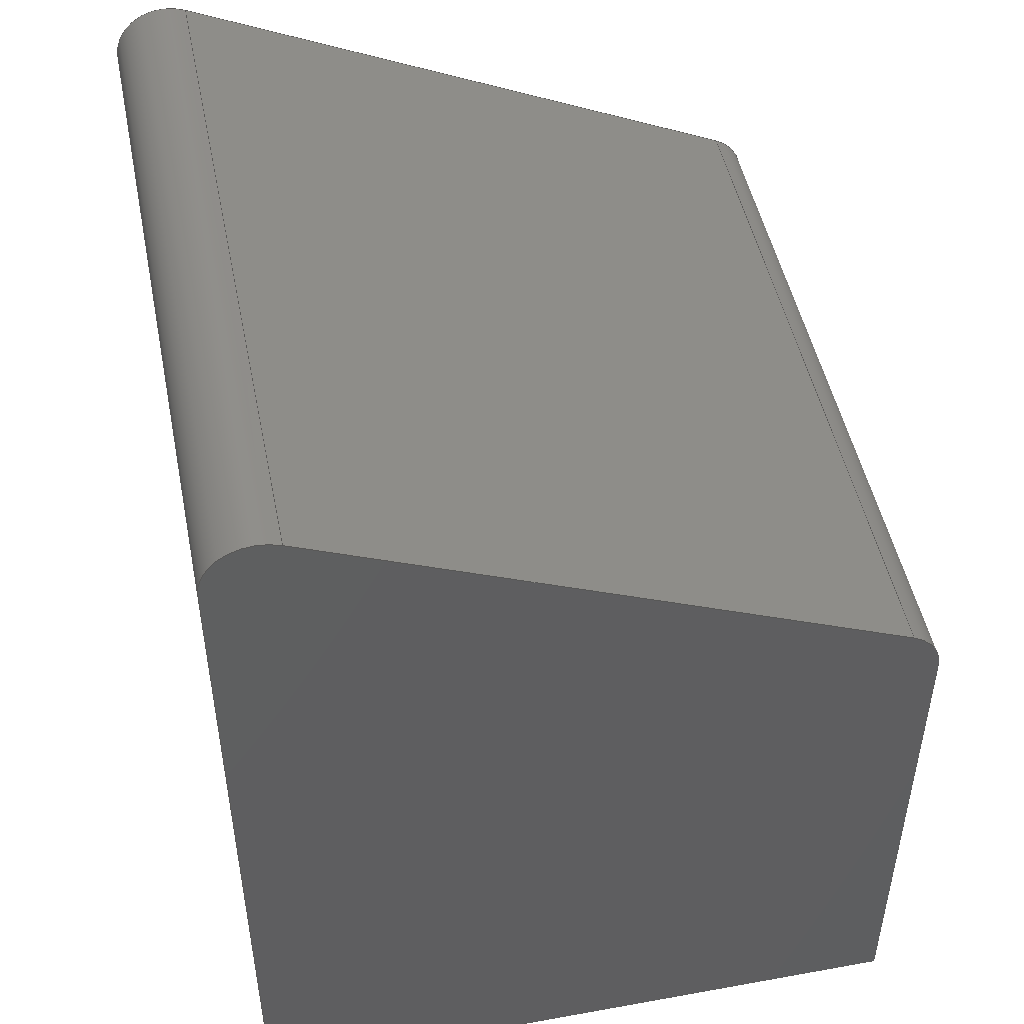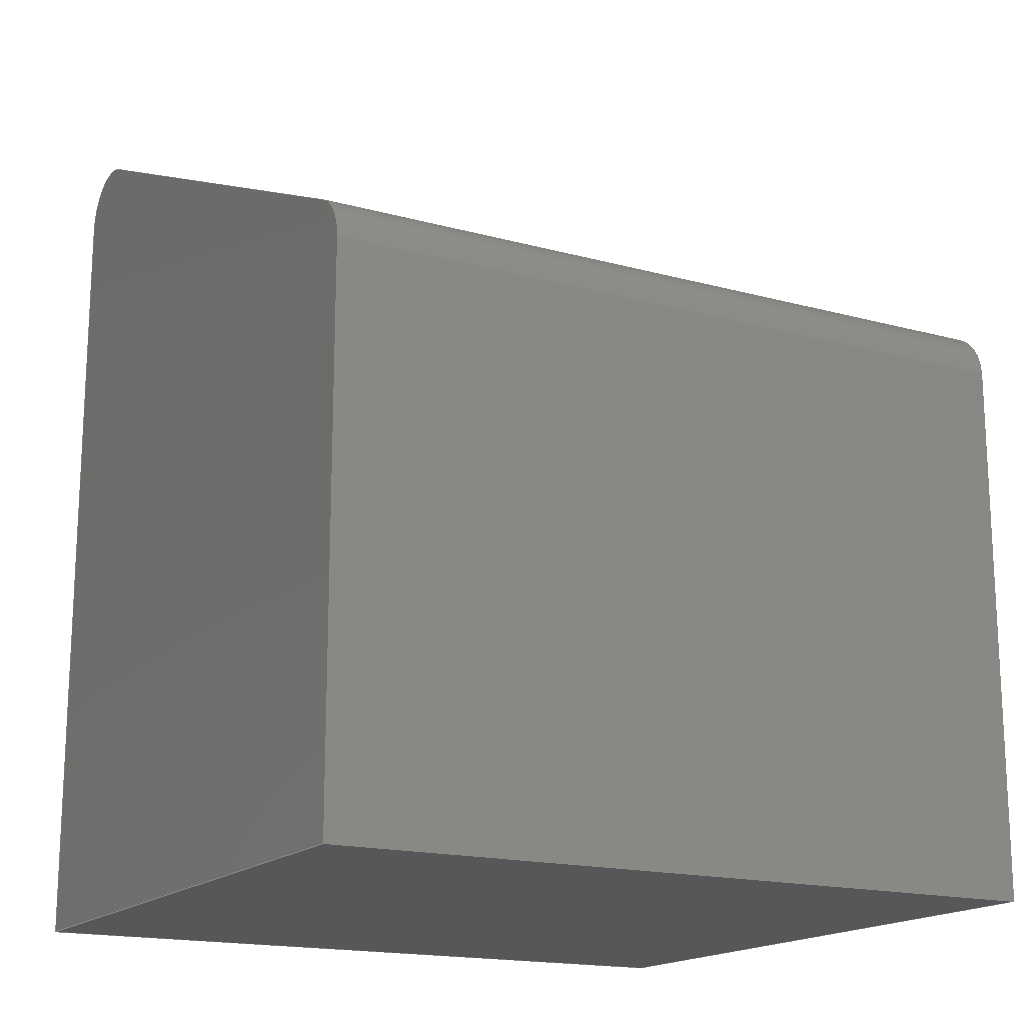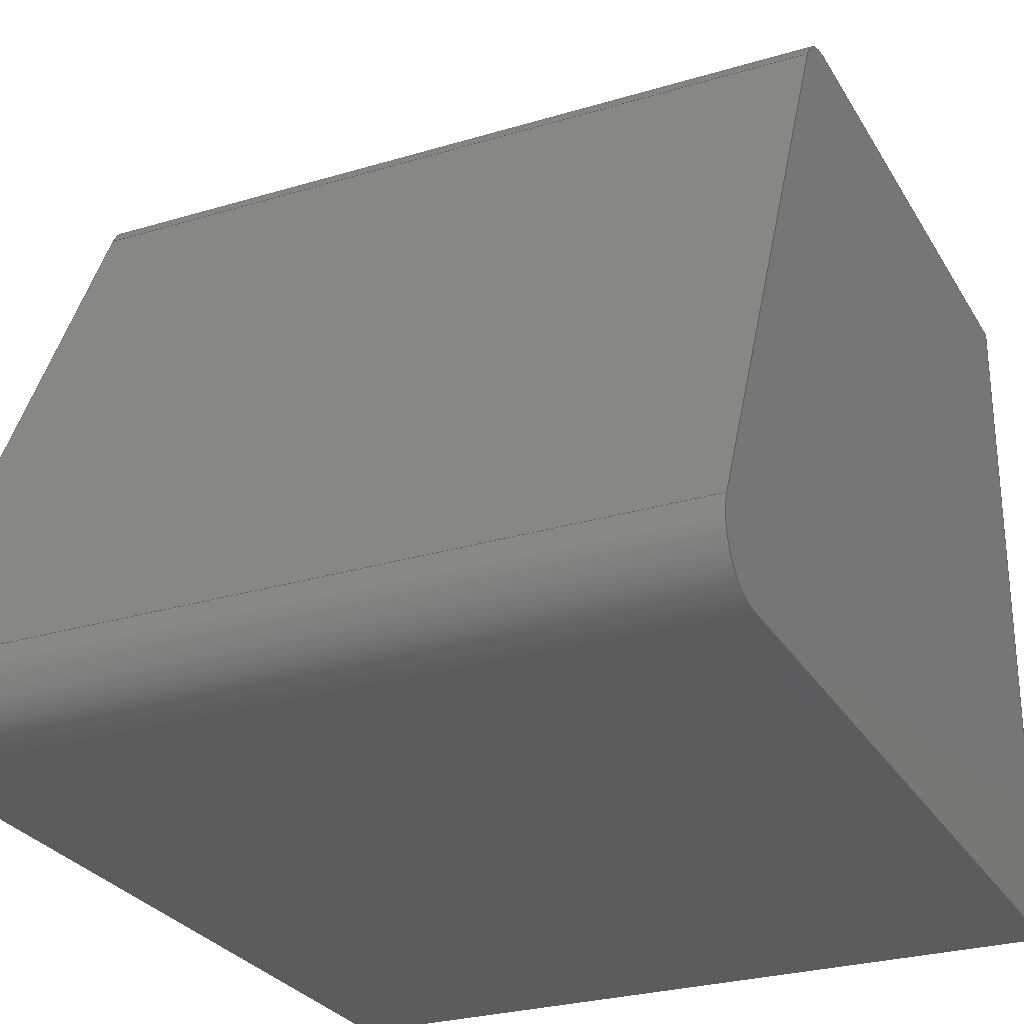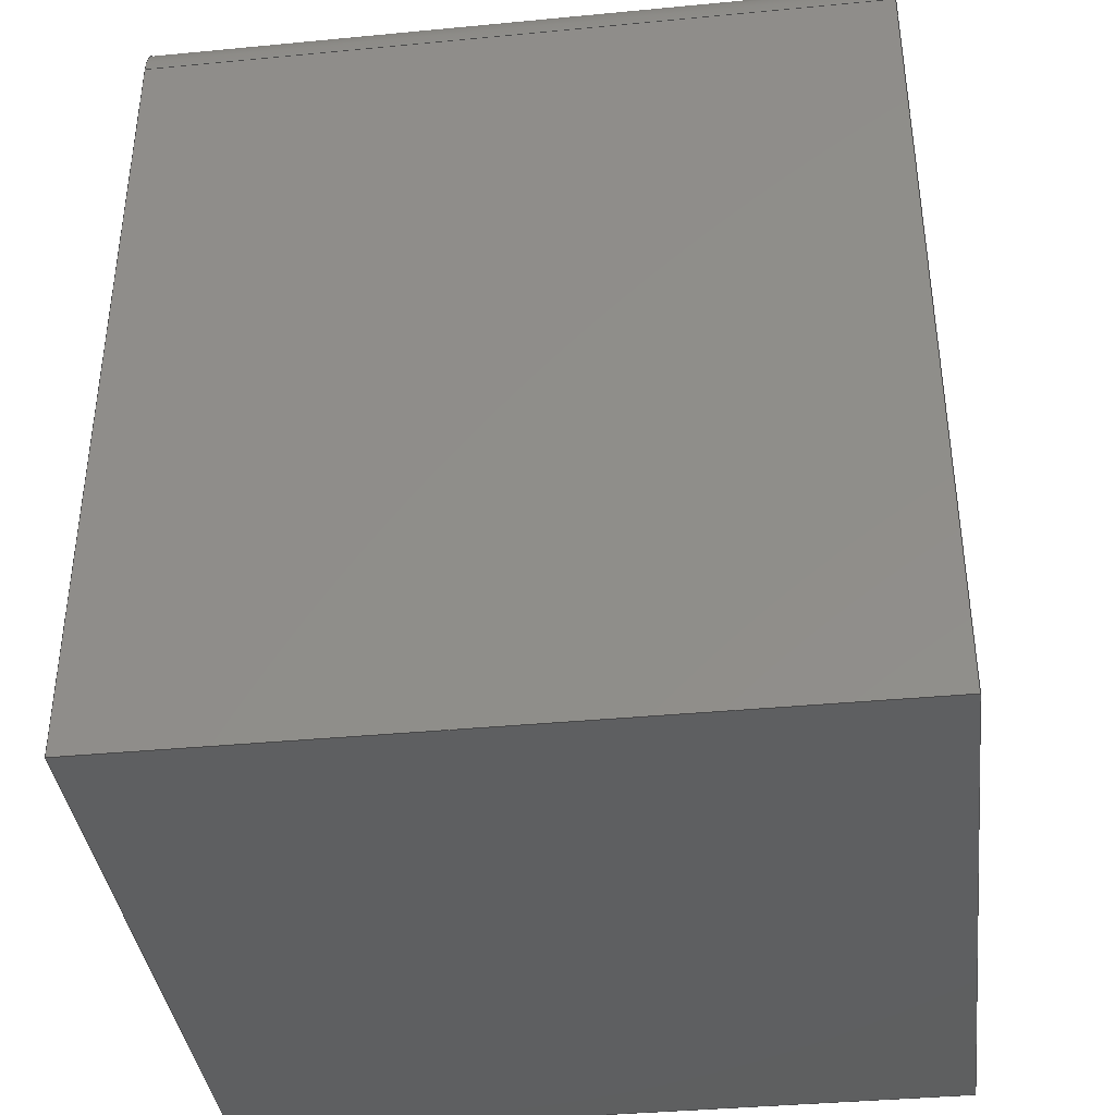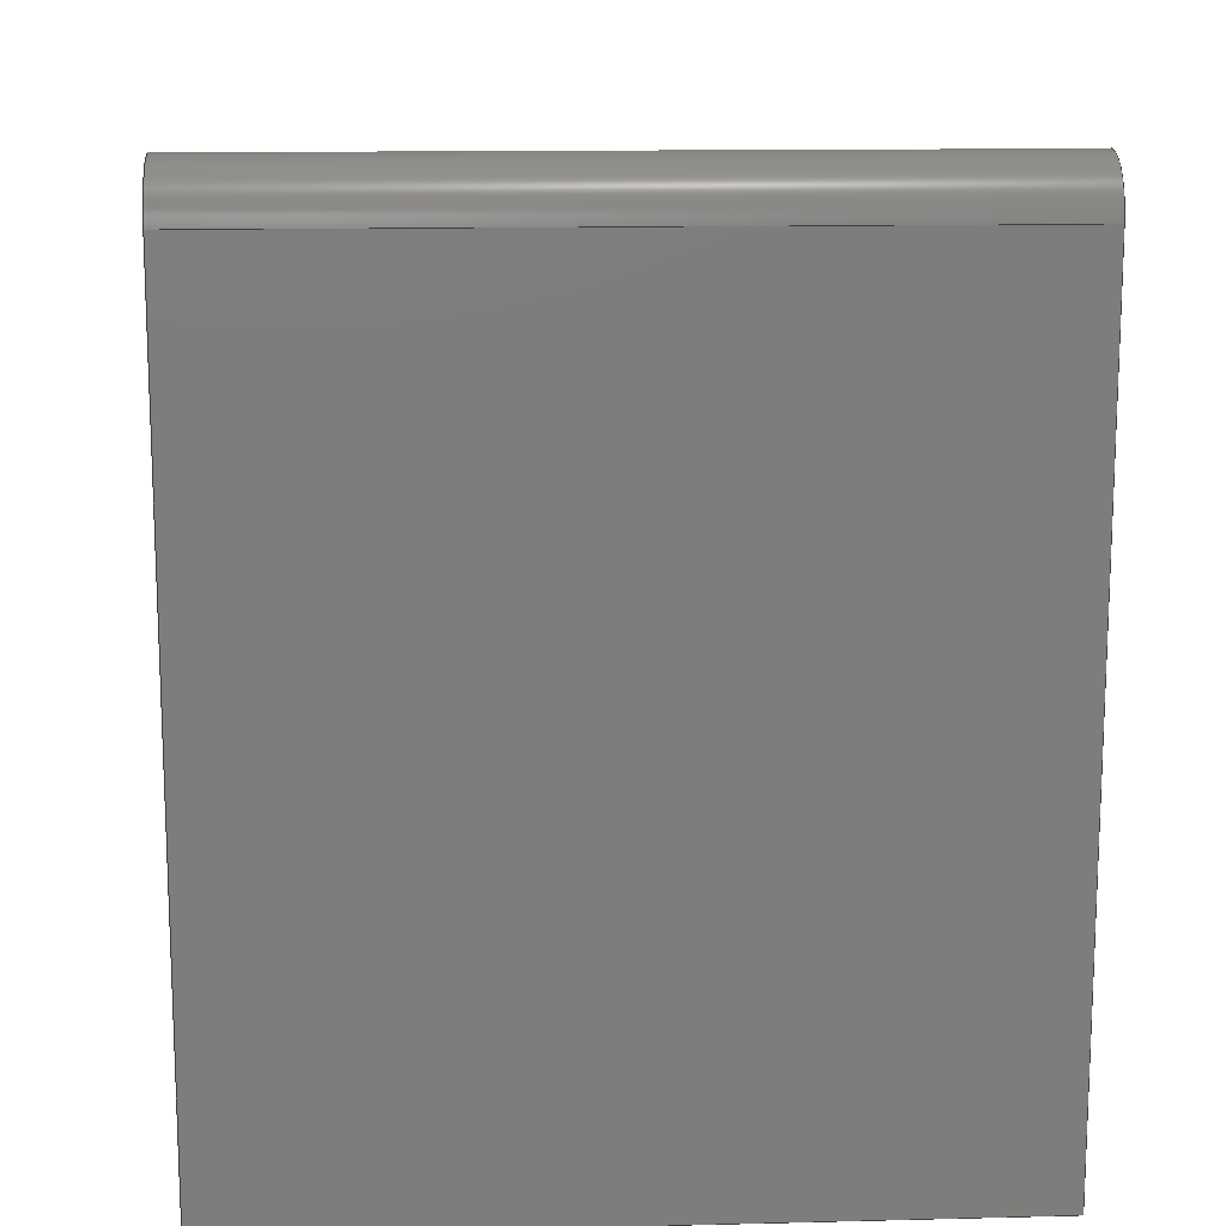
<metadata>
{"format":"step","ext":"step","renderer":"f3d","projection":"perspective","resolution":1024,"background":"white","views":[{"elev":48.6,"azim":-101.4,"up":"+Y"},{"elev":-16.9,"azim":-29.0,"up":"+Y"},{"elev":-27.6,"azim":-155.3,"up":"+Z"},{"elev":-38.0,"azim":-173.1,"up":"+Y"},{"elev":13.5,"azim":176.8,"up":"+Y"}]}
</metadata>
<code>
ISO-10303-21;
DATA;
#1=MECHANICAL_DESIGN_GEOMETRIC_PRESENTATION_REPRESENTATION('',(#4),#244);
#2=SHAPE_REPRESENTATION_RELATIONSHIP('SRR','None',#251,#3);
#3=ADVANCED_BREP_SHAPE_REPRESENTATION('',(#5),#243);
#4=STYLED_ITEM('',(#260),#5);
#5=MANIFOLD_SOLID_BREP('Body1',#136);
#6=CIRCLE('',#153,0.1);
#7=CIRCLE('',#154,0.1);
#8=CIRCLE('',#157,0.1);
#9=CIRCLE('',#158,0.1);
#10=CYLINDRICAL_SURFACE('',#152,0.1);
#11=CYLINDRICAL_SURFACE('',#156,0.1);
#12=FACE_OUTER_BOUND('',#20,.T.);
#13=FACE_OUTER_BOUND('',#21,.T.);
#14=FACE_OUTER_BOUND('',#22,.T.);
#15=FACE_OUTER_BOUND('',#23,.T.);
#16=FACE_OUTER_BOUND('',#24,.T.);
#17=FACE_OUTER_BOUND('',#25,.T.);
#18=FACE_OUTER_BOUND('',#26,.T.);
#19=FACE_OUTER_BOUND('',#27,.T.);
#20=EDGE_LOOP('',(#86,#87,#88,#89));
#21=EDGE_LOOP('',(#90,#91,#92,#93));
#22=EDGE_LOOP('',(#94,#95,#96,#97));
#23=EDGE_LOOP('',(#98,#99,#100,#101));
#24=EDGE_LOOP('',(#102,#103,#104,#105));
#25=EDGE_LOOP('',(#106,#107,#108,#109));
#26=EDGE_LOOP('',(#110,#111,#112,#113,#114,#115));
#27=EDGE_LOOP('',(#116,#117,#118,#119,#120,#121));
#28=LINE('',#206,#42);
#29=LINE('',#208,#43);
#30=LINE('',#210,#44);
#31=LINE('',#211,#45);
#32=LINE('',#214,#46);
#33=LINE('',#216,#47);
#34=LINE('',#217,#48);
#35=LINE('',#223,#49);
#36=LINE('',#226,#50);
#37=LINE('',#228,#51);
#38=LINE('',#229,#52);
#39=LINE('',#235,#53);
#40=LINE('',#237,#54);
#41=LINE('',#238,#55);
#42=VECTOR('',#166,1);
#43=VECTOR('',#167,1);
#44=VECTOR('',#168,1);
#45=VECTOR('',#169,1);
#46=VECTOR('',#172,1);
#47=VECTOR('',#173,1);
#48=VECTOR('',#174,1);
#49=VECTOR('',#181,1);
#50=VECTOR('',#184,1);
#51=VECTOR('',#185,1);
#52=VECTOR('',#186,1);
#53=VECTOR('',#193,1);
#54=VECTOR('',#196,1);
#55=VECTOR('',#197,1);
#56=VERTEX_POINT('',#204);
#57=VERTEX_POINT('',#205);
#58=VERTEX_POINT('',#207);
#59=VERTEX_POINT('',#209);
#60=VERTEX_POINT('',#213);
#61=VERTEX_POINT('',#215);
#62=VERTEX_POINT('',#219);
#63=VERTEX_POINT('',#221);
#64=VERTEX_POINT('',#225);
#65=VERTEX_POINT('',#227);
#66=VERTEX_POINT('',#231);
#67=VERTEX_POINT('',#233);
#68=EDGE_CURVE('',#56,#57,#28,.T.);
#69=EDGE_CURVE('',#56,#58,#29,.T.);
#70=EDGE_CURVE('',#59,#58,#30,.T.);
#71=EDGE_CURVE('',#57,#59,#31,.T.);
#72=EDGE_CURVE('',#57,#60,#32,.T.);
#73=EDGE_CURVE('',#61,#59,#33,.T.);
#74=EDGE_CURVE('',#60,#61,#34,.T.);
#75=EDGE_CURVE('',#62,#60,#6,.T.);
#76=EDGE_CURVE('',#63,#61,#7,.T.);
#77=EDGE_CURVE('',#62,#63,#35,.T.);
#78=EDGE_CURVE('',#64,#62,#36,.T.);
#79=EDGE_CURVE('',#65,#63,#37,.T.);
#80=EDGE_CURVE('',#64,#65,#38,.T.);
#81=EDGE_CURVE('',#66,#64,#8,.T.);
#82=EDGE_CURVE('',#67,#65,#9,.T.);
#83=EDGE_CURVE('',#66,#67,#39,.T.);
#84=EDGE_CURVE('',#56,#66,#40,.T.);
#85=EDGE_CURVE('',#58,#67,#41,.T.);
#86=ORIENTED_EDGE('',*,*,#68,.F.);
#87=ORIENTED_EDGE('',*,*,#69,.T.);
#88=ORIENTED_EDGE('',*,*,#70,.F.);
#89=ORIENTED_EDGE('',*,*,#71,.F.);
#90=ORIENTED_EDGE('',*,*,#72,.F.);
#91=ORIENTED_EDGE('',*,*,#71,.T.);
#92=ORIENTED_EDGE('',*,*,#73,.F.);
#93=ORIENTED_EDGE('',*,*,#74,.F.);
#94=ORIENTED_EDGE('',*,*,#75,.T.);
#95=ORIENTED_EDGE('',*,*,#74,.T.);
#96=ORIENTED_EDGE('',*,*,#76,.F.);
#97=ORIENTED_EDGE('',*,*,#77,.F.);
#98=ORIENTED_EDGE('',*,*,#78,.T.);
#99=ORIENTED_EDGE('',*,*,#77,.T.);
#100=ORIENTED_EDGE('',*,*,#79,.F.);
#101=ORIENTED_EDGE('',*,*,#80,.F.);
#102=ORIENTED_EDGE('',*,*,#81,.T.);
#103=ORIENTED_EDGE('',*,*,#80,.T.);
#104=ORIENTED_EDGE('',*,*,#82,.F.);
#105=ORIENTED_EDGE('',*,*,#83,.F.);
#106=ORIENTED_EDGE('',*,*,#84,.T.);
#107=ORIENTED_EDGE('',*,*,#83,.T.);
#108=ORIENTED_EDGE('',*,*,#85,.F.);
#109=ORIENTED_EDGE('',*,*,#69,.F.);
#110=ORIENTED_EDGE('',*,*,#85,.T.);
#111=ORIENTED_EDGE('',*,*,#82,.T.);
#112=ORIENTED_EDGE('',*,*,#79,.T.);
#113=ORIENTED_EDGE('',*,*,#76,.T.);
#114=ORIENTED_EDGE('',*,*,#73,.T.);
#115=ORIENTED_EDGE('',*,*,#70,.T.);
#116=ORIENTED_EDGE('',*,*,#84,.F.);
#117=ORIENTED_EDGE('',*,*,#68,.T.);
#118=ORIENTED_EDGE('',*,*,#72,.T.);
#119=ORIENTED_EDGE('',*,*,#75,.F.);
#120=ORIENTED_EDGE('',*,*,#78,.F.);
#121=ORIENTED_EDGE('',*,*,#81,.F.);
#122=PLANE('',#150);
#123=PLANE('',#151);
#124=PLANE('',#155);
#125=PLANE('',#159);
#126=PLANE('',#160);
#127=PLANE('',#161);
#128=ADVANCED_FACE('',(#12),#122,.T.);
#129=ADVANCED_FACE('',(#13),#123,.T.);
#130=ADVANCED_FACE('',(#14),#10,.T.);
#131=ADVANCED_FACE('',(#15),#124,.T.);
#132=ADVANCED_FACE('',(#16),#11,.T.);
#133=ADVANCED_FACE('',(#17),#125,.T.);
#134=ADVANCED_FACE('',(#18),#126,.T.);
#135=ADVANCED_FACE('',(#19),#127,.F.);
#136=CLOSED_SHELL('',(#128,#129,#130,#131,#132,#133,#134,#135));
#137=DERIVED_UNIT_ELEMENT(#139,1);
#138=DERIVED_UNIT_ELEMENT(#246,3);
#139=(
MASS_UNIT()
NAMED_UNIT(*)
SI_UNIT(.KILO.,.GRAM.)
);
#140=DERIVED_UNIT((#137,#138));
#141=MEASURE_REPRESENTATION_ITEM('density measure',
POSITIVE_RATIO_MEASURE(7850),#140);
#142=PROPERTY_DEFINITION_REPRESENTATION(#147,#144);
#143=PROPERTY_DEFINITION_REPRESENTATION(#148,#145);
#144=REPRESENTATION('material name',(#146),#243);
#145=REPRESENTATION('density',(#141),#243);
#146=DESCRIPTIVE_REPRESENTATION_ITEM('Steel','Steel');
#147=PROPERTY_DEFINITION('material property','material name',#253);
#148=PROPERTY_DEFINITION('material property','density of part',#253);
#149=AXIS2_PLACEMENT_3D('placement',#202,#162,#163);
#150=AXIS2_PLACEMENT_3D('',#203,#164,#165);
#151=AXIS2_PLACEMENT_3D('',#212,#170,#171);
#152=AXIS2_PLACEMENT_3D('',#218,#175,#176);
#153=AXIS2_PLACEMENT_3D('',#220,#177,#178);
#154=AXIS2_PLACEMENT_3D('',#222,#179,#180);
#155=AXIS2_PLACEMENT_3D('',#224,#182,#183);
#156=AXIS2_PLACEMENT_3D('',#230,#187,#188);
#157=AXIS2_PLACEMENT_3D('',#232,#189,#190);
#158=AXIS2_PLACEMENT_3D('',#234,#191,#192);
#159=AXIS2_PLACEMENT_3D('',#236,#194,#195);
#160=AXIS2_PLACEMENT_3D('',#239,#198,#199);
#161=AXIS2_PLACEMENT_3D('',#240,#200,#201);
#162=DIRECTION('axis',(0,0,1));
#163=DIRECTION('refdir',(1,0,0));
#164=DIRECTION('center_axis',(0,-1,-1.708e-16));
#165=DIRECTION('ref_axis',(0,1.708e-16,-1));
#166=DIRECTION('',(0,-1.708e-16,1));
#167=DIRECTION('',(1,0,0));
#168=DIRECTION('',(0,1.708e-16,-1));
#169=DIRECTION('',(1,0,0));
#170=DIRECTION('center_axis',(0,-1.072e-16,1));
#171=DIRECTION('ref_axis',(0,-1,-1.072e-16));
#172=DIRECTION('',(0,1,1.072e-16));
#173=DIRECTION('',(0,-1,-1.072e-16));
#174=DIRECTION('',(1,0,0));
#175=DIRECTION('center_axis',(1,0,0));
#176=DIRECTION('ref_axis',(0,0.908,0.4191));
#177=DIRECTION('center_axis',(1,0,0));
#178=DIRECTION('ref_axis',(0,0.908,0.4191));
#179=DIRECTION('center_axis',(1,0,0));
#180=DIRECTION('ref_axis',(0,0.908,0.4191));
#181=DIRECTION('',(1,0,0));
#182=DIRECTION('center_axis',(0,0.908,0.4191));
#183=DIRECTION('ref_axis',(0,-0.4191,0.908));
#184=DIRECTION('',(0,-0.4191,0.908));
#185=DIRECTION('',(0,-0.4191,0.908));
#186=DIRECTION('',(1,0,0));
#187=DIRECTION('center_axis',(1,0,0));
#188=DIRECTION('ref_axis',(0,2.22e-15,-1));
#189=DIRECTION('center_axis',(1,0,0));
#190=DIRECTION('ref_axis',(0,2.22e-15,-1));
#191=DIRECTION('center_axis',(1,0,0));
#192=DIRECTION('ref_axis',(0,2.22e-15,-1));
#193=DIRECTION('',(1,0,0));
#194=DIRECTION('center_axis',(0,0,-1));
#195=DIRECTION('ref_axis',(0,1,0));
#196=DIRECTION('',(0,1,0));
#197=DIRECTION('',(0,1,0));
#198=DIRECTION('center_axis',(1,0,0));
#199=DIRECTION('ref_axis',(0,0,-1));
#200=DIRECTION('center_axis',(1,0,0));
#201=DIRECTION('ref_axis',(0,0,-1));
#202=CARTESIAN_POINT('',(0,0,0));
#203=CARTESIAN_POINT('Origin',(0,-0.55,0.65));
#204=CARTESIAN_POINT('',(0,-0.55,-0.65));
#205=CARTESIAN_POINT('',(0,-0.55,0.65));
#206=CARTESIAN_POINT('',(0,-0.55,-0.65));
#207=CARTESIAN_POINT('',(1.4,-0.55,-0.65));
#208=CARTESIAN_POINT('',(0,-0.55,-0.65));
#209=CARTESIAN_POINT('',(1.4,-0.55,0.65));
#210=CARTESIAN_POINT('',(1.4,-0.55,-0.65));
#211=CARTESIAN_POINT('',(0,-0.55,0.65));
#212=CARTESIAN_POINT('Origin',(0,0.486,0.65));
#213=CARTESIAN_POINT('',(0,0.486,0.65));
#214=CARTESIAN_POINT('',(0,-0.55,0.65));
#215=CARTESIAN_POINT('',(1.4,0.486,0.65));
#216=CARTESIAN_POINT('',(1.4,-0.55,0.65));
#217=CARTESIAN_POINT('',(0,0.486,0.65));
#218=CARTESIAN_POINT('Origin',(0,0.486,0.55));
#219=CARTESIAN_POINT('',(0,0.5768,0.5919));
#220=CARTESIAN_POINT('Origin',(0,0.486,0.55));
#221=CARTESIAN_POINT('',(1.4,0.5768,0.5919));
#222=CARTESIAN_POINT('Origin',(1.4,0.486,0.55));
#223=CARTESIAN_POINT('',(0,0.5768,0.5919));
#224=CARTESIAN_POINT('Origin',(0,1.085,-0.5081));
#225=CARTESIAN_POINT('',(0,1.085,-0.5081));
#226=CARTESIAN_POINT('',(0,1.085,-0.5081));
#227=CARTESIAN_POINT('',(1.4,1.085,-0.5081));
#228=CARTESIAN_POINT('',(1.4,1.085,-0.5081));
#229=CARTESIAN_POINT('',(0,1.085,-0.5081));
#230=CARTESIAN_POINT('Origin',(0,0.9937,-0.55));
#231=CARTESIAN_POINT('',(0,0.9937,-0.65));
#232=CARTESIAN_POINT('Origin',(0,0.9937,-0.55));
#233=CARTESIAN_POINT('',(1.4,0.9937,-0.65));
#234=CARTESIAN_POINT('Origin',(1.4,0.9937,-0.55));
#235=CARTESIAN_POINT('',(0,0.9937,-0.65));
#236=CARTESIAN_POINT('Origin',(0,-0.55,-0.65));
#237=CARTESIAN_POINT('',(0,0.55,-0.65));
#238=CARTESIAN_POINT('',(1.4,0.55,-0.65));
#239=CARTESIAN_POINT('Origin',(1.4,0.2719,0));
#240=CARTESIAN_POINT('Origin',(0,0.2719,0));
#241=UNCERTAINTY_MEASURE_WITH_UNIT(LENGTH_MEASURE(0.001),#245,
'DISTANCE_ACCURACY_VALUE',
'Maximum model space distance between geometric entities at asserted c
onnectivities');
#242=UNCERTAINTY_MEASURE_WITH_UNIT(LENGTH_MEASURE(0.001),#245,
'DISTANCE_ACCURACY_VALUE',
'Maximum model space distance between geometric entities at asserted c
onnectivities');
#243=(
GEOMETRIC_REPRESENTATION_CONTEXT(3)
GLOBAL_UNCERTAINTY_ASSIGNED_CONTEXT((#241))
GLOBAL_UNIT_ASSIGNED_CONTEXT((#245,#247,#248))
REPRESENTATION_CONTEXT('','3D')
);
#244=(
GEOMETRIC_REPRESENTATION_CONTEXT(3)
GLOBAL_UNCERTAINTY_ASSIGNED_CONTEXT((#242))
GLOBAL_UNIT_ASSIGNED_CONTEXT((#245,#247,#248))
REPRESENTATION_CONTEXT('','3D')
);
#245=(
LENGTH_UNIT()
NAMED_UNIT(*)
SI_UNIT(.CENTI.,.METRE.)
);
#246=(
LENGTH_UNIT()
NAMED_UNIT(*)
SI_UNIT($,.METRE.)
);
#247=(
NAMED_UNIT(*)
PLANE_ANGLE_UNIT()
SI_UNIT($,.RADIAN.)
);
#248=(
NAMED_UNIT(*)
SI_UNIT($,.STERADIAN.)
SOLID_ANGLE_UNIT()
);
#249=SHAPE_DEFINITION_REPRESENTATION(#250,#251);
#250=PRODUCT_DEFINITION_SHAPE('',$,#253);
#251=SHAPE_REPRESENTATION('',(#149),#243);
#252=PRODUCT_DEFINITION_CONTEXT('part definition',#257,'design');
#253=PRODUCT_DEFINITION('Leg Bottom','Leg Bottom',#254,#252);
#254=PRODUCT_DEFINITION_FORMATION('',$,#259);
#255=PRODUCT_RELATED_PRODUCT_CATEGORY('Leg Bottom','Leg Bottom',(#259));
#256=APPLICATION_PROTOCOL_DEFINITION('international standard',
'automotive_design',2009,#257);
#257=APPLICATION_CONTEXT(
'Core Data for Automotive Mechanical Design Process');
#258=PRODUCT_CONTEXT('part definition',#257,'mechanical');
#259=PRODUCT('Leg Bottom','Leg Bottom',$,(#258));
#260=PRESENTATION_STYLE_ASSIGNMENT((#261));
#261=SURFACE_STYLE_USAGE(.BOTH.,#262);
#262=SURFACE_SIDE_STYLE('',(#263));
#263=SURFACE_STYLE_FILL_AREA(#264);
#264=FILL_AREA_STYLE('Steel - Satin',(#265));
#265=FILL_AREA_STYLE_COLOUR('Steel - Satin',#266);
#266=COLOUR_RGB('Steel - Satin',0.6275,0.6275,0.6275);
ENDSEC;
END-ISO-10303-21;

</code>
